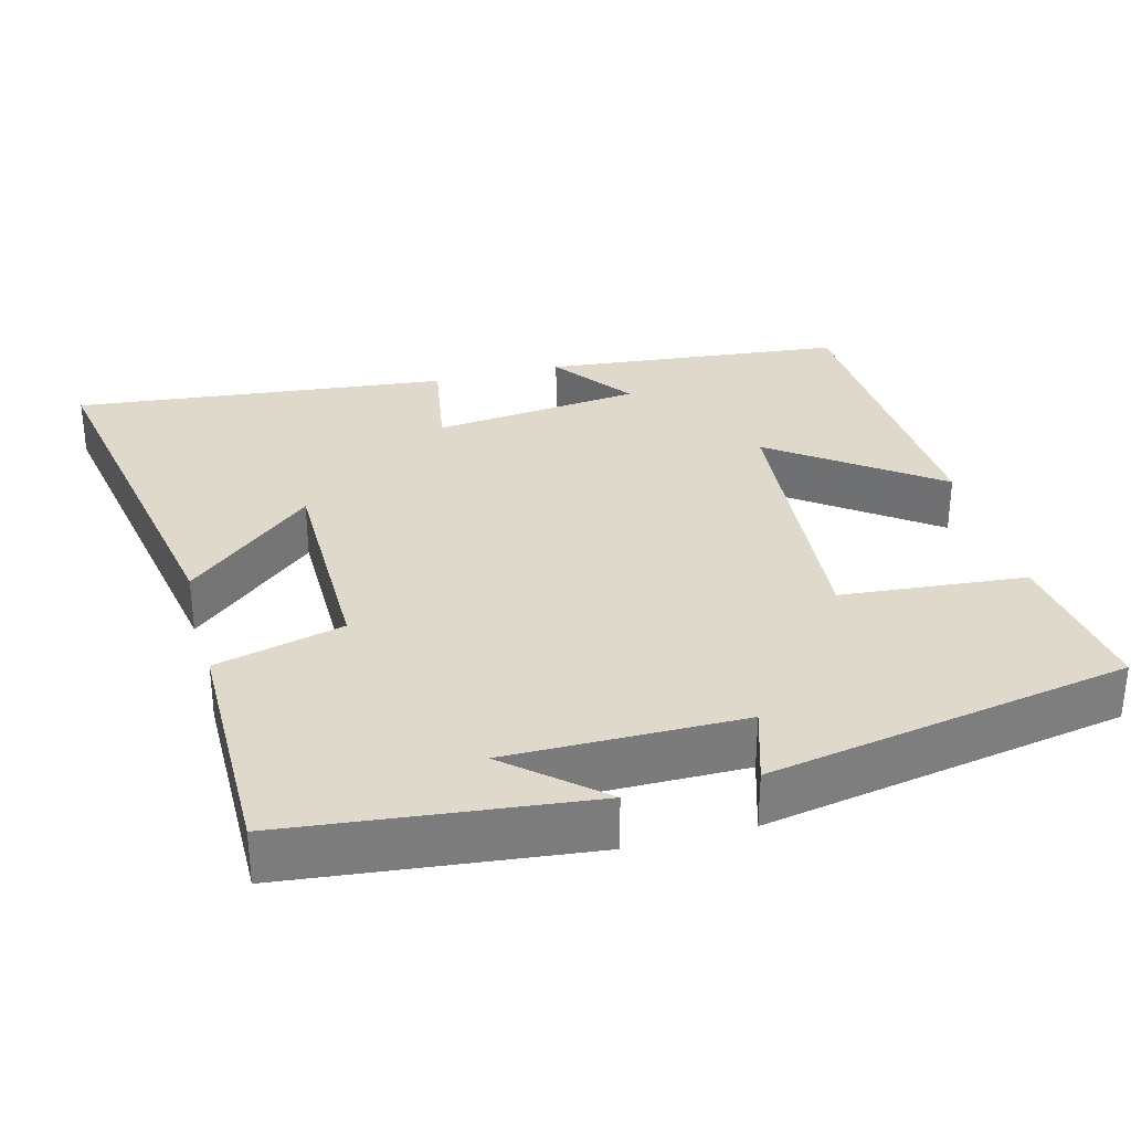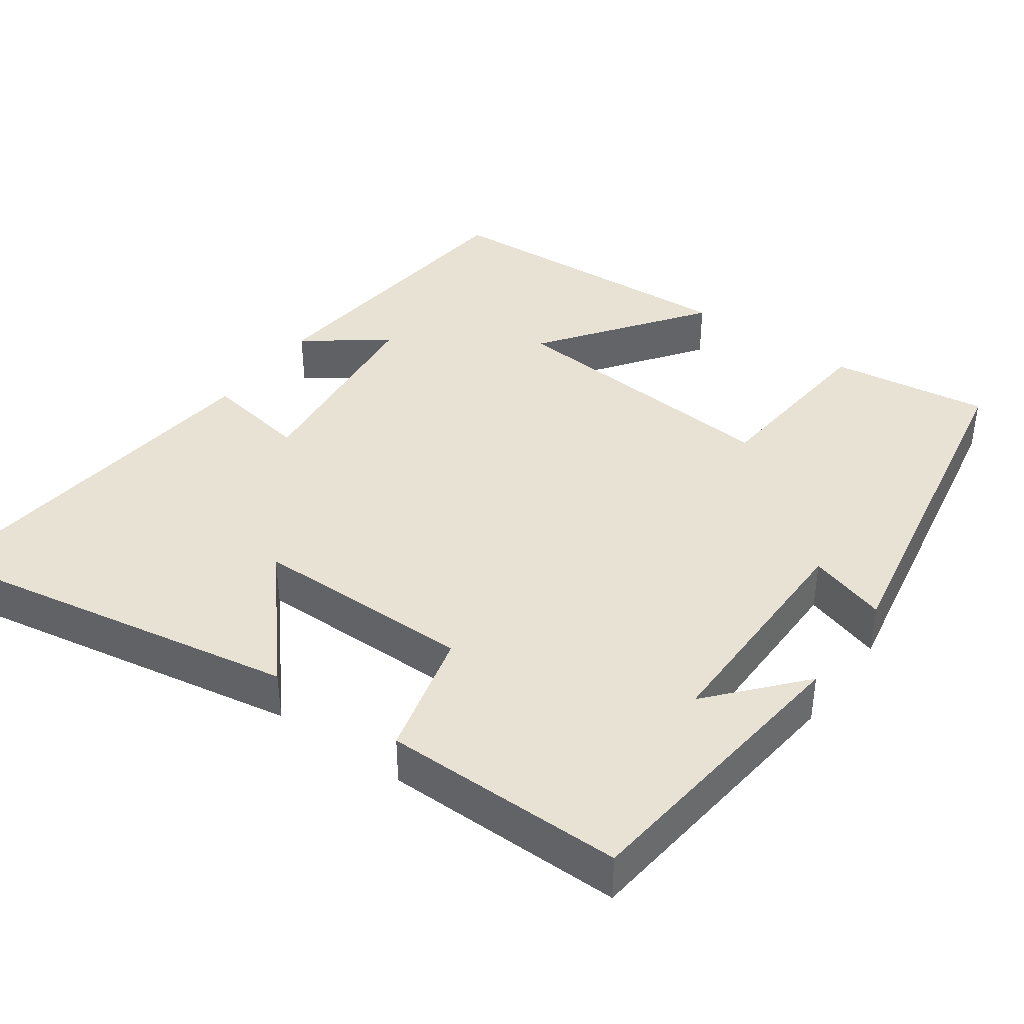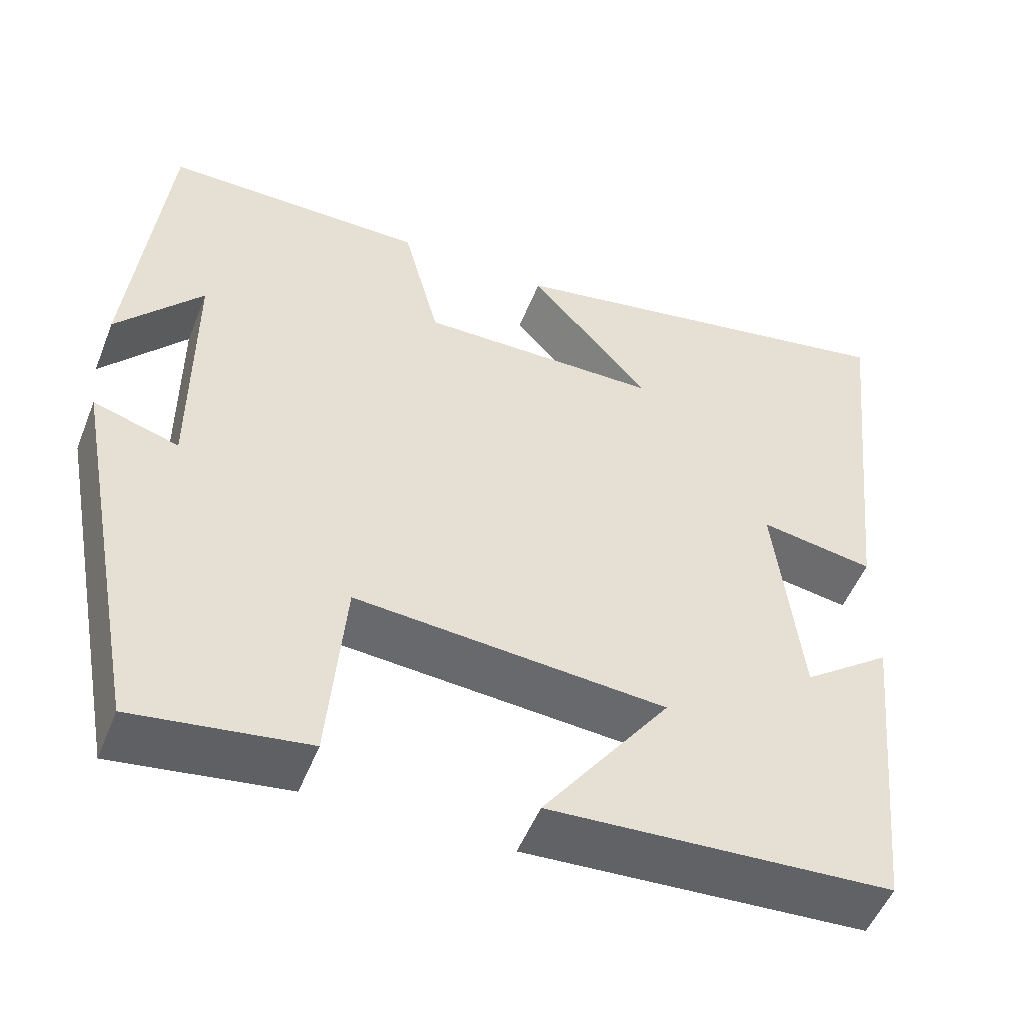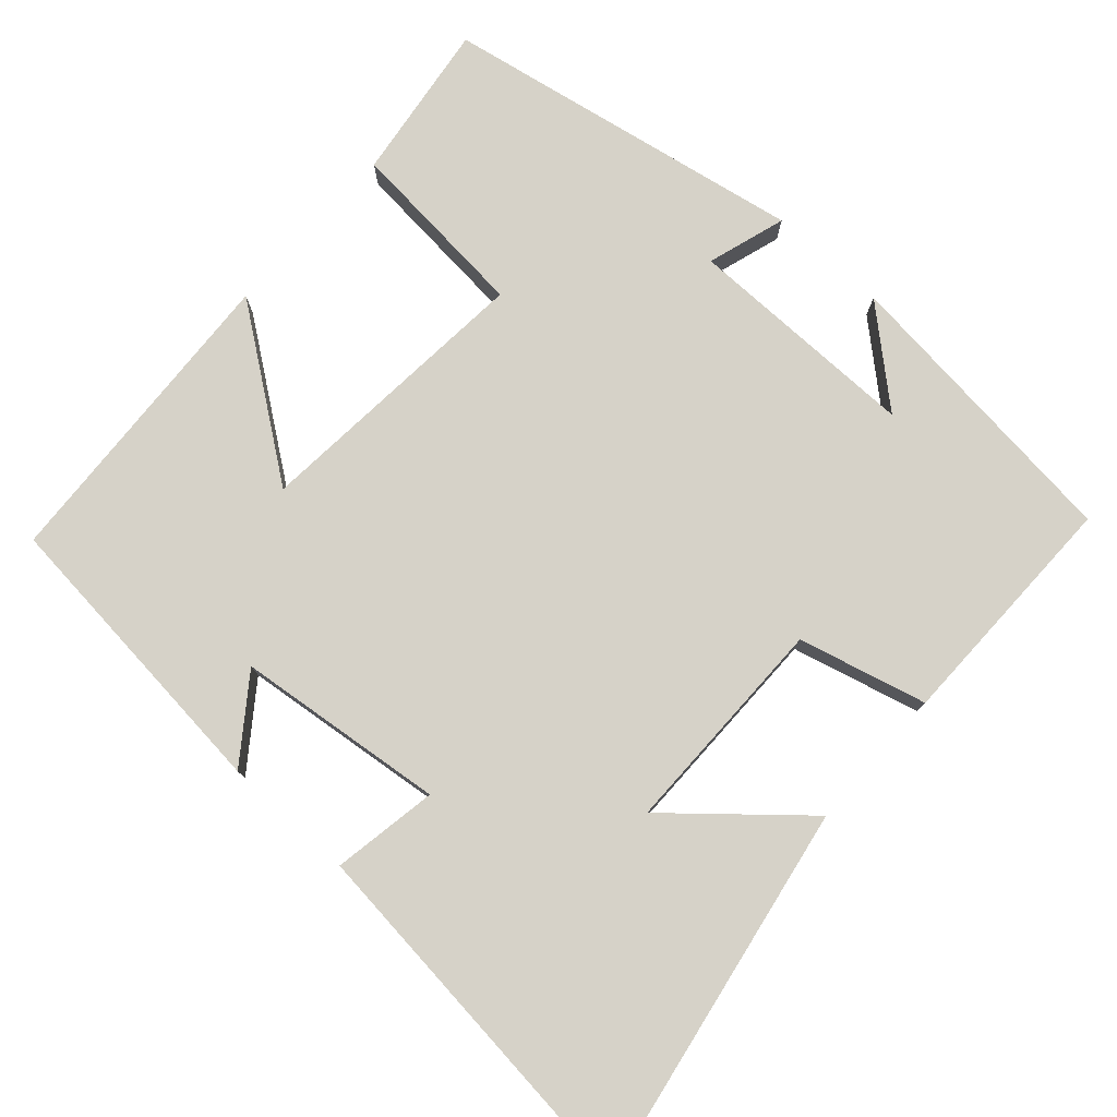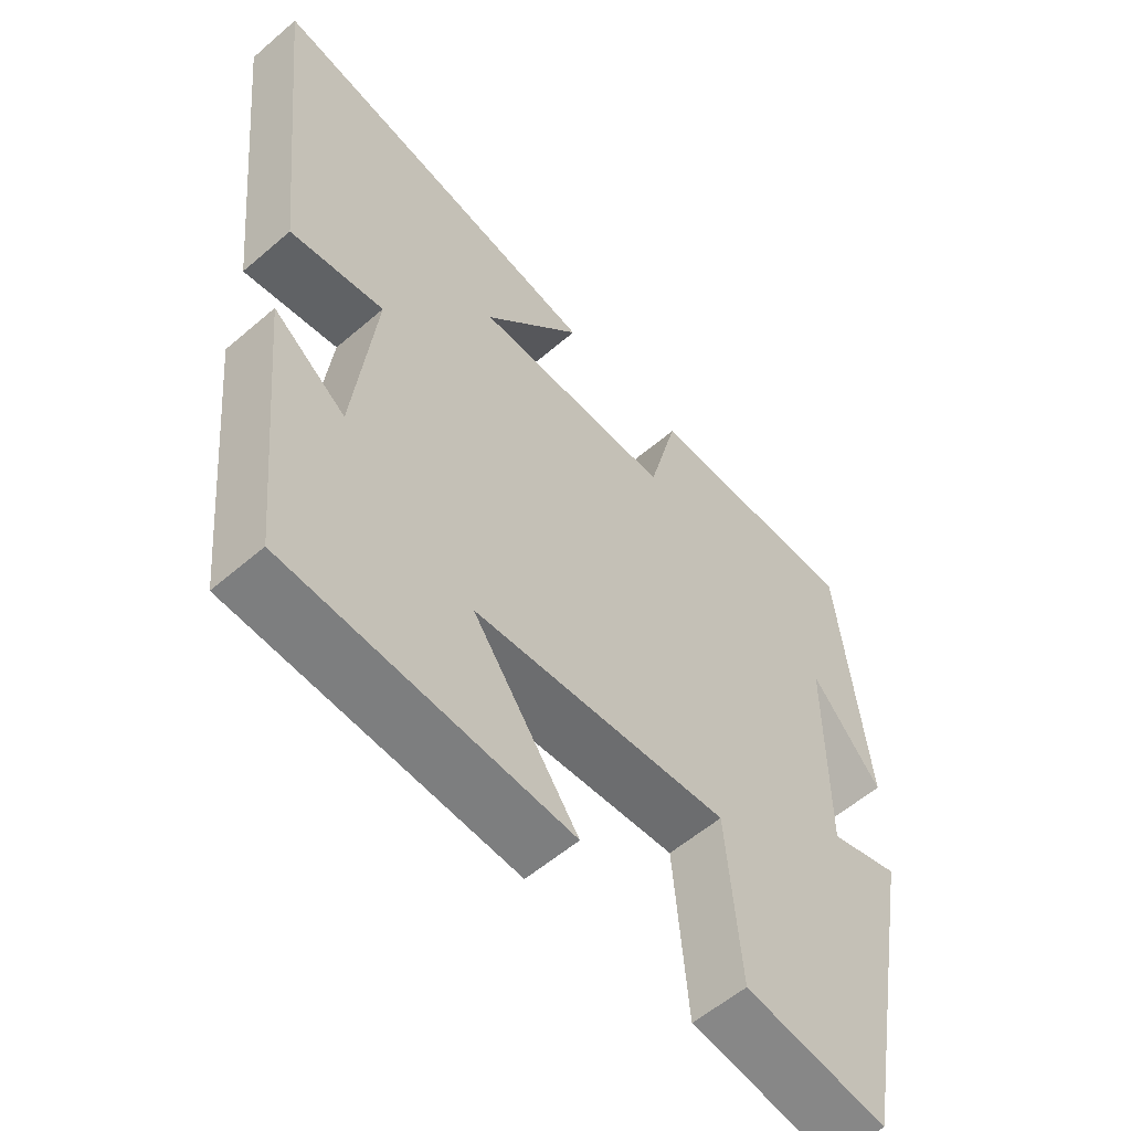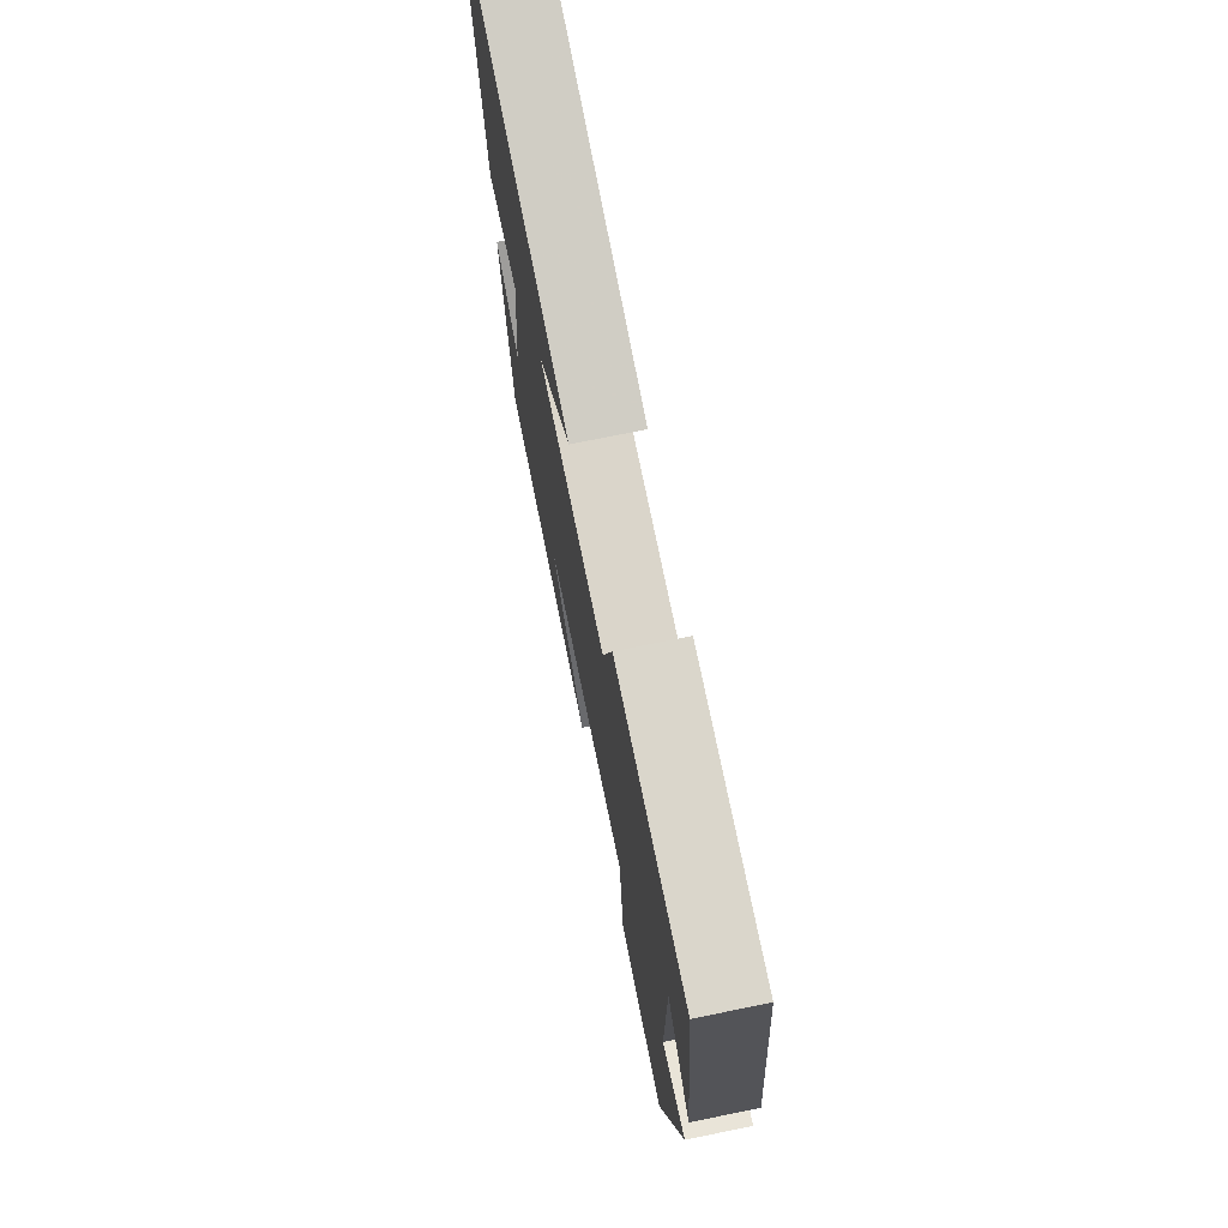
<metadata>
{"format":"obj","ext":"obj","renderer":"f3d","projection":"perspective","resolution":1024,"background":"white","views":[{"elev":31.7,"azim":75.4,"up":"+Y"},{"elev":39.7,"azim":35.8,"up":"+Y"},{"elev":-51.6,"azim":158.6,"up":"+Z"},{"elev":77.9,"azim":-47.9,"up":"+Y"},{"elev":-57.1,"azim":-48.2,"up":"+Z"},{"elev":73.9,"azim":78.5,"up":"+Z"}]}
</metadata>
<code>
v -0.461 0.07 -0.476
v -0.5 0.07 -0.079
v -0.393 0.07 -0.158
v -0.361 0.07 0.118
v -0.5 0.07 0.095
v -0.552 0.07 0.591
v -0.051 0.07 0.5
v -0.197 0.07 0.333
v 0.095 0.07 0.331
v 0.139 0.07 0.5
v 0.458 0.07 0.501
v 0.5 0.07 0.107
v 0.396 0.07 0.227
v 0.396 0.07 -0.083
v 0.5 0.07 -0.051
v 0.41 0.07 -0.53
v 0.199 0.07 -0.5
v 0.178 0.07 -0.256
v -0.2 0.07 -0.286
v -0.045 0.07 -0.5
v -0.461 0 -0.476
v -0.5 0 -0.079
v -0.393 0 -0.158
v -0.361 0 0.118
v -0.5 0 0.095
v -0.552 0 0.591
v -0.051 0 0.5
v -0.197 0 0.333
v 0.095 0 0.331
v 0.139 0 0.5
v 0.458 0 0.501
v 0.5 0 0.107
v 0.396 0 0.227
v 0.396 0 -0.083
v 0.5 0 -0.051
v 0.41 0 -0.53
v 0.199 0 -0.5
v 0.178 0 -0.256
v -0.2 0 -0.286
v -0.045 0 -0.5
f 19 20 1
f 15 16 17 18
f 14 15 18 19
f 13 14 19
f 11 12 13
f 9 10 11 13
f 8 9 13 19
f 5 6 7 8
f 4 5 8
f 3 4 8 19
f 1 2 3
f 1 3 19
f 21 40 39
f 38 37 36 35
f 39 38 35 34
f 39 34 33
f 33 32 31
f 33 31 30 29
f 39 33 29 28
f 28 27 26 25
f 28 25 24
f 39 28 24 23
f 23 22 21
f 39 23 21
f 1 21 22 2
f 2 22 23 3
f 3 23 24 4
f 4 24 25 5
f 5 25 26 6
f 6 26 27 7
f 7 27 28 8
f 8 28 29 9
f 9 29 30 10
f 10 30 31 11
f 11 31 32 12
f 12 32 33 13
f 13 33 34 14
f 14 34 35 15
f 15 35 36 16
f 16 36 37 17
f 17 37 38 18
f 18 38 39 19
f 19 39 40 20
f 20 40 21 1

</code>
